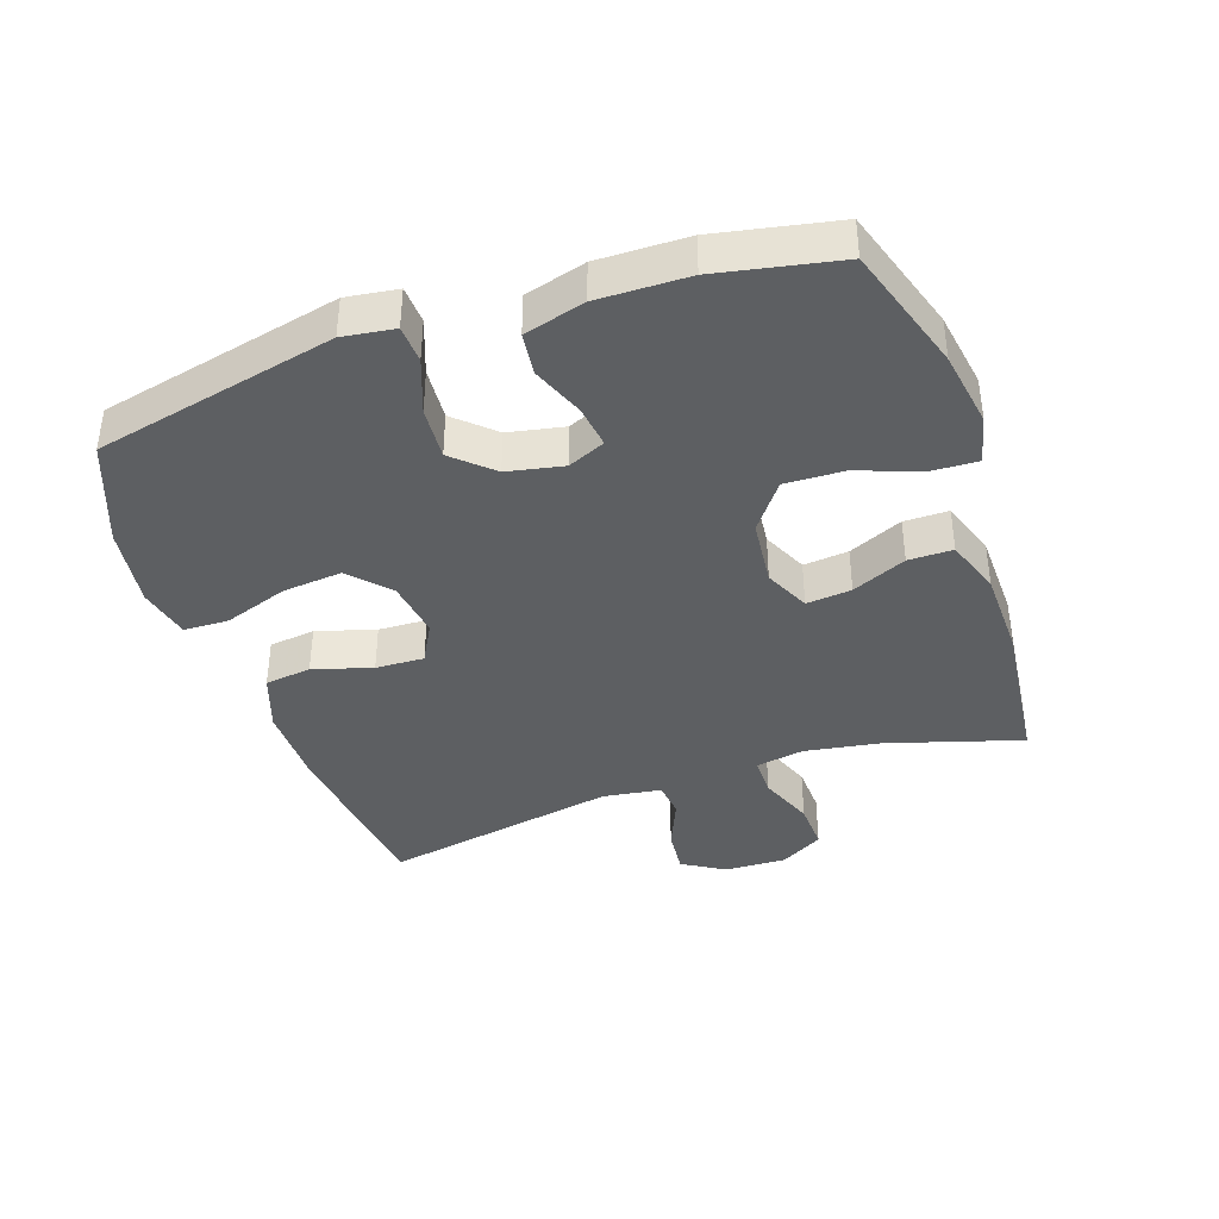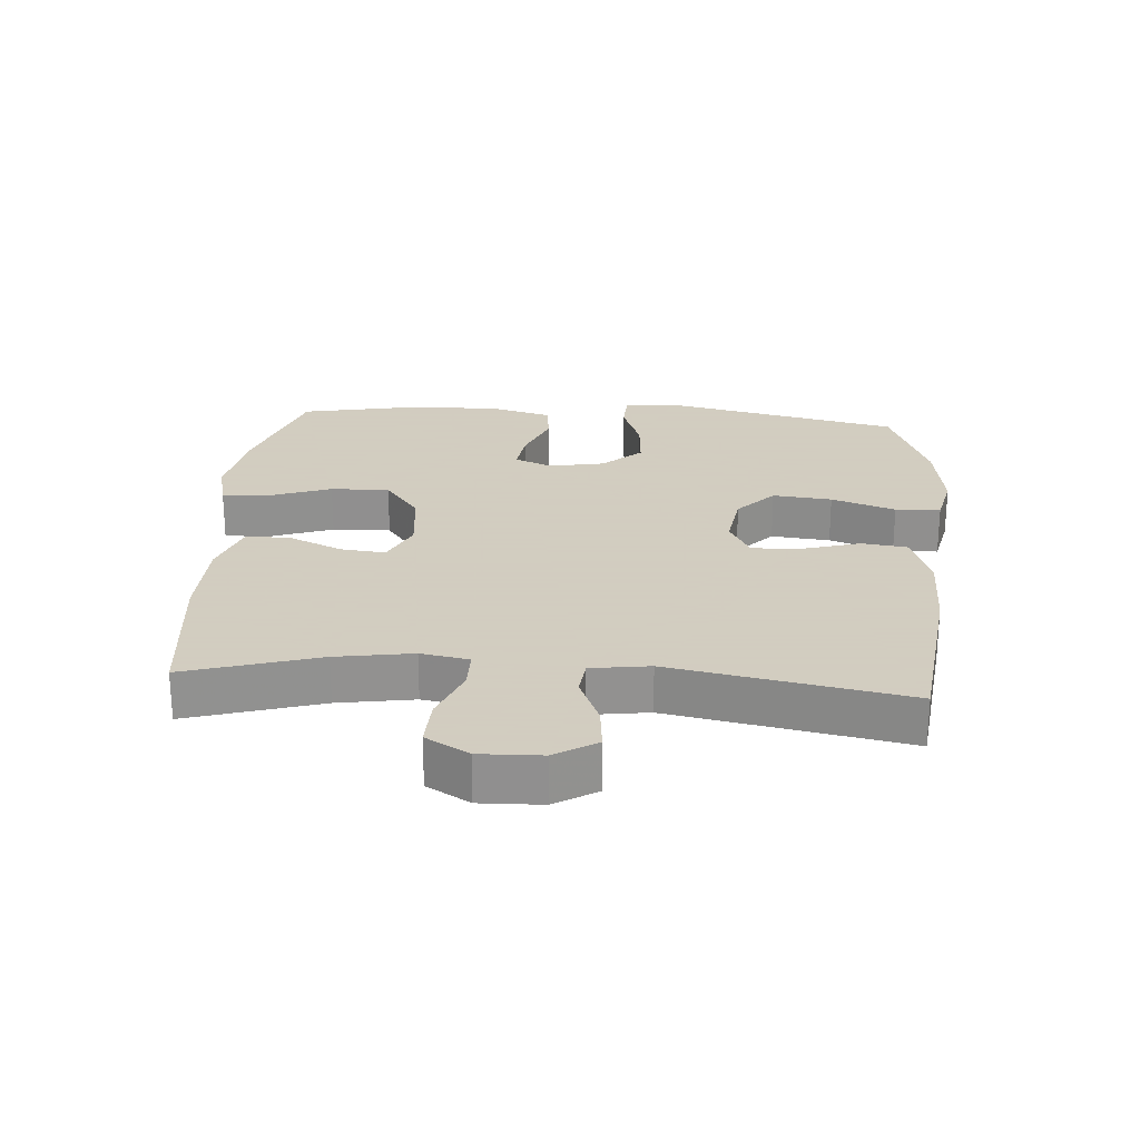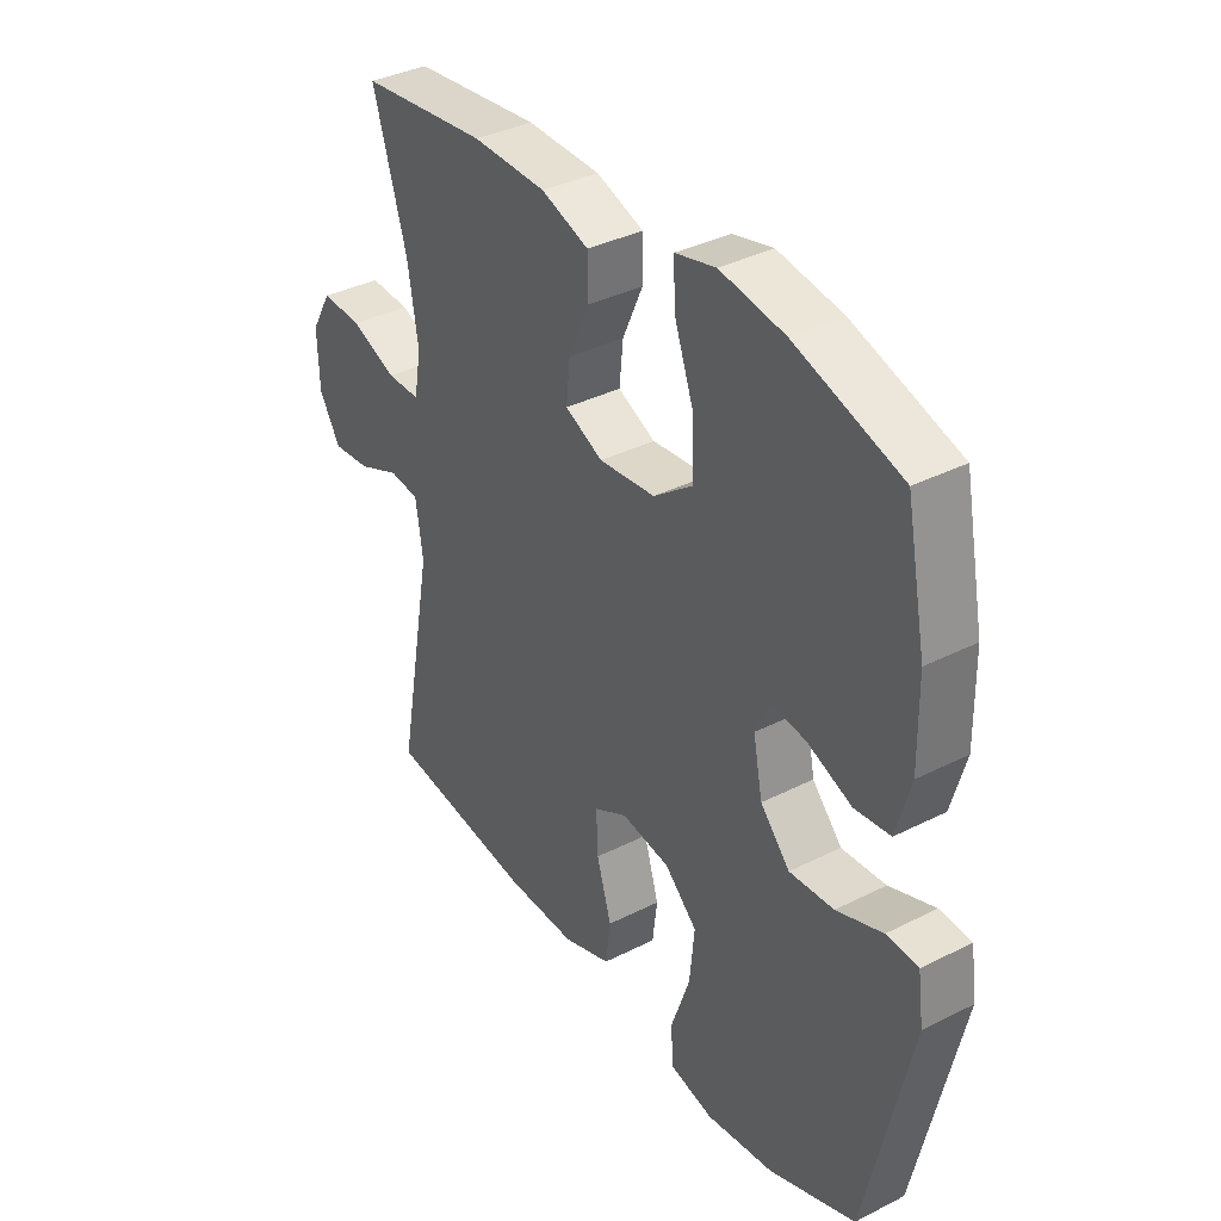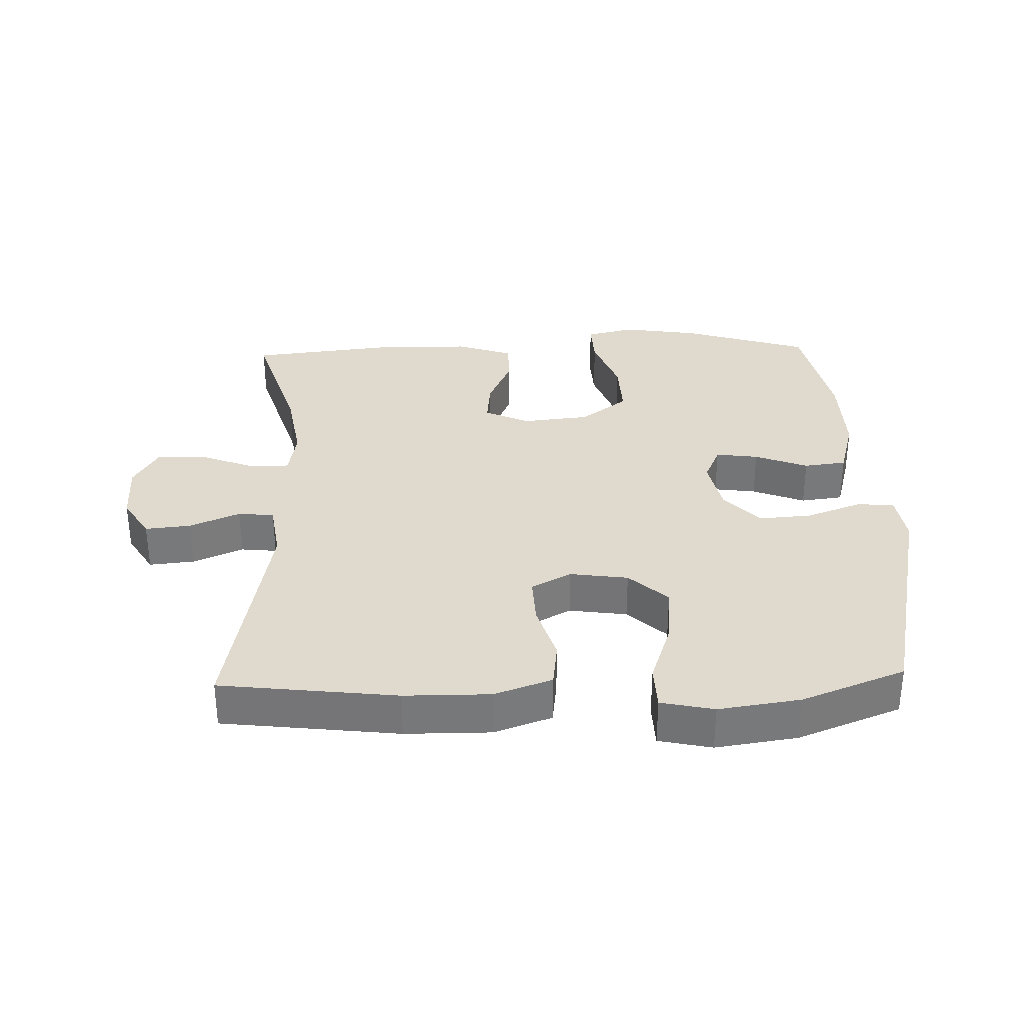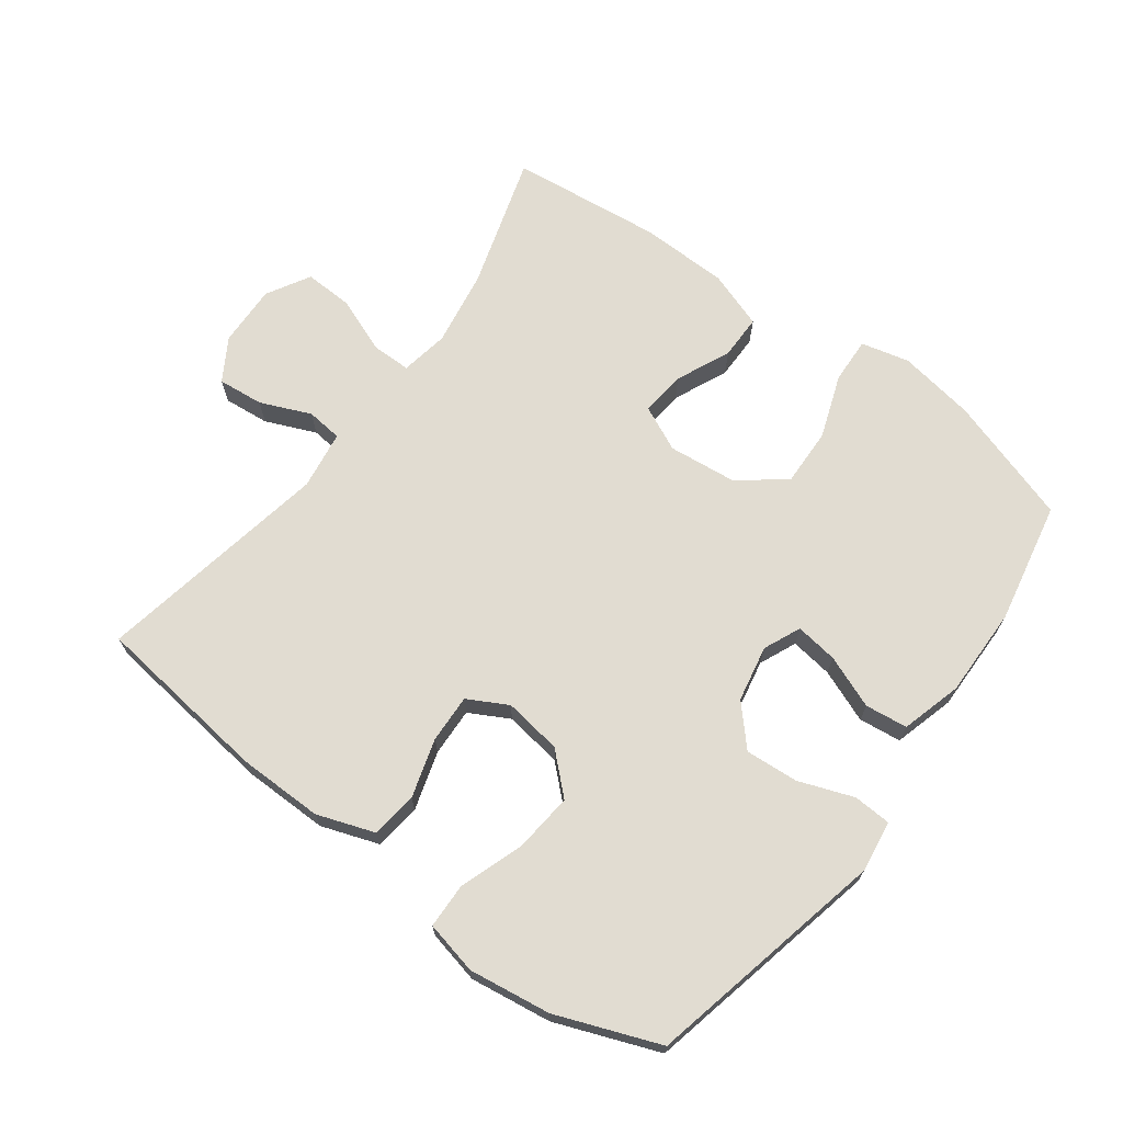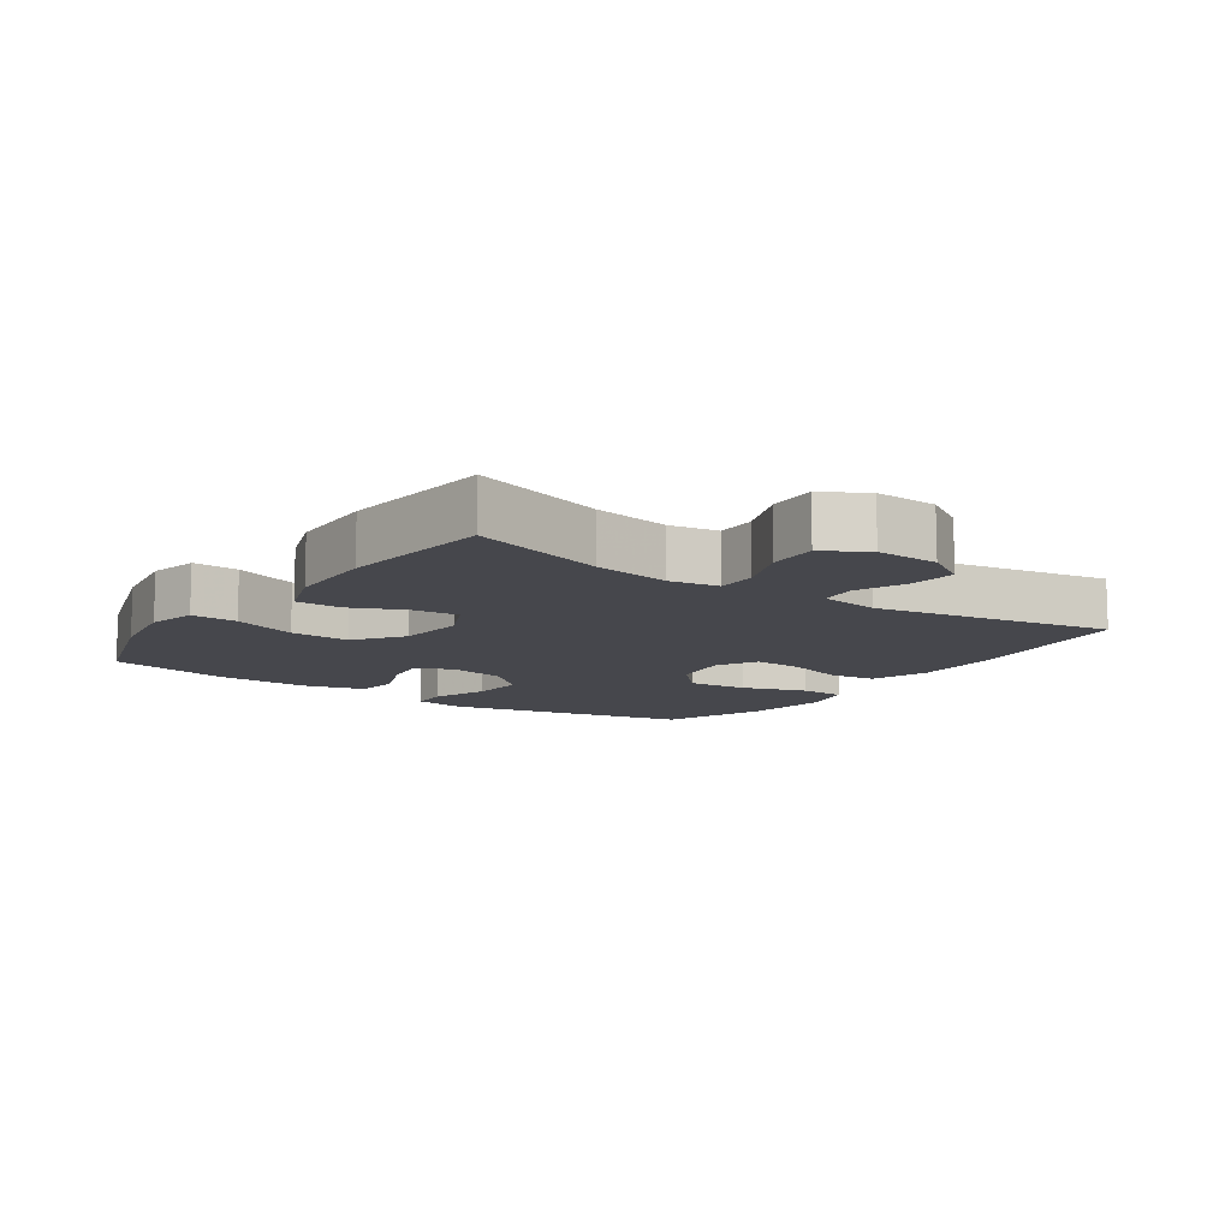
<metadata>
{"format":"obj","ext":"obj","renderer":"f3d","projection":"perspective","resolution":1024,"background":"white","views":[{"elev":-39.6,"azim":-71.1,"up":"+Y"},{"elev":24.3,"azim":94.3,"up":"+Y"},{"elev":36.5,"azim":-123.4,"up":"+Z"},{"elev":32.8,"azim":178.1,"up":"+Y"},{"elev":69.1,"azim":-143.4,"up":"+Y"},{"elev":-11.0,"azim":55.2,"up":"+Y"}]}
</metadata>
<code>
v -0.5 0.07 -0.5
v -0.582 0.07 -0.131
v -0.571 0.07 -0.052
v -0.513 0.07 -0.049
v -0.429 0.07 -0.08
v -0.348 0.07 -0.086
v -0.294 0.07 -0.027
v -0.277 0.07 0.059
v -0.302 0.07 0.116
v -0.367 0.07 0.107
v -0.448 0.07 0.075
v -0.513 0.07 0.083
v -0.539 0.07 0.176
v -0.537 0.07 0.314
v -0.5 0.07 0.5
v -0.306 0.07 0.562
v -0.188 0.07 0.581
v -0.114 0.07 0.563
v -0.117 0.07 0.493
v -0.152 0.07 0.396
v -0.155 0.07 0.306
v -0.083 0.07 0.252
v 0.02 0.07 0.241
v 0.089 0.07 0.273
v 0.082 0.07 0.342
v 0.045 0.07 0.425
v 0.045 0.07 0.493
v 0.132 0.07 0.523
v 0.267 0.07 0.526
v 0.5 0.07 0.5
v 0.438 0.07 0.296
v 0.419 0.07 0.179
v 0.432 0.07 0.105
v 0.493 0.07 0.105
v 0.577 0.07 0.138
v 0.652 0.07 0.141
v 0.69 0.07 0.075
v 0.687 0.07 -0.02
v 0.648 0.07 -0.084
v 0.578 0.07 -0.077
v 0.501 0.07 -0.044
v 0.446 0.07 -0.05
v 0.433 0.07 -0.14
v 0.5 0.07 -0.5
v 0.23 0.07 -0.533
v 0.099 0.07 -0.534
v 0.011 0.07 -0.503
v 0.002 0.07 -0.432
v 0.029 0.07 -0.342
v 0.032 0.07 -0.268
v -0.029 0.07 -0.235
v -0.118 0.07 -0.248
v -0.177 0.07 -0.303
v -0.168 0.07 -0.394
v -0.134 0.07 -0.492
v -0.136 0.07 -0.561
v -0.217 0.07 -0.579
v -0.342 0.07 -0.561
v -0.5 0 -0.5
v -0.582 0 -0.131
v -0.571 0 -0.052
v -0.513 0 -0.049
v -0.429 0 -0.08
v -0.348 0 -0.086
v -0.294 0 -0.027
v -0.277 0 0.059
v -0.302 0 0.116
v -0.367 0 0.107
v -0.448 0 0.075
v -0.513 0 0.083
v -0.539 0 0.176
v -0.537 0 0.314
v -0.5 0 0.5
v -0.306 0 0.562
v -0.188 0 0.581
v -0.114 0 0.563
v -0.117 0 0.493
v -0.152 0 0.396
v -0.155 0 0.306
v -0.083 0 0.252
v 0.02 0 0.241
v 0.089 0 0.273
v 0.082 0 0.342
v 0.045 0 0.425
v 0.045 0 0.493
v 0.132 0 0.523
v 0.267 0 0.526
v 0.5 0 0.5
v 0.438 0 0.296
v 0.419 0 0.179
v 0.432 0 0.105
v 0.493 0 0.105
v 0.577 0 0.138
v 0.652 0 0.141
v 0.69 0 0.075
v 0.687 0 -0.02
v 0.648 0 -0.084
v 0.578 0 -0.077
v 0.501 0 -0.044
v 0.446 0 -0.05
v 0.433 0 -0.14
v 0.5 0 -0.5
v 0.23 0 -0.533
v 0.099 0 -0.534
v 0.011 0 -0.503
v 0.002 0 -0.432
v 0.029 0 -0.342
v 0.032 0 -0.268
v -0.029 0 -0.235
v -0.118 0 -0.248
v -0.177 0 -0.303
v -0.168 0 -0.394
v -0.134 0 -0.492
v -0.136 0 -0.561
v -0.217 0 -0.579
v -0.342 0 -0.561
f 3 4 5
f 2 3 5
f 1 2 5
f 58 1 5
f 57 58 5
f 56 57 5
f 55 56 5
f 54 55 5
f 53 54 5 6
f 52 53 6 7
f 51 52 7 8
f 50 51 8 9
f 47 48 49
f 46 47 49
f 45 46 49
f 44 45 49
f 43 44 49
f 42 43 49 50
f 39 40 41
f 38 39 41
f 37 38 41
f 36 37 41
f 35 36 41
f 34 35 41
f 33 34 41 42
f 42 50 9
f 33 42 9
f 32 33 9
f 29 30 31
f 28 29 31
f 27 28 31
f 26 27 31
f 25 26 31
f 24 25 31 32
f 18 19 20
f 17 18 20
f 16 17 20
f 15 16 20
f 14 15 20
f 13 14 20
f 12 13 20
f 11 12 20
f 10 11 20
f 9 10 20 21
f 23 24 32
f 22 23 32 9
f 9 21 22
f 63 62 61
f 63 61 60
f 63 60 59
f 63 59 116
f 63 116 115
f 63 115 114
f 63 114 113
f 63 113 112
f 64 63 112 111
f 65 64 111 110
f 66 65 110 109
f 67 66 109 108
f 107 106 105
f 107 105 104
f 107 104 103
f 107 103 102
f 107 102 101
f 108 107 101 100
f 99 98 97
f 99 97 96
f 99 96 95
f 99 95 94
f 99 94 93
f 99 93 92
f 100 99 92 91
f 67 108 100
f 67 100 91
f 67 91 90
f 89 88 87
f 89 87 86
f 89 86 85
f 89 85 84
f 89 84 83
f 90 89 83 82
f 78 77 76
f 78 76 75
f 78 75 74
f 78 74 73
f 78 73 72
f 78 72 71
f 78 71 70
f 78 70 69
f 78 69 68
f 79 78 68 67
f 90 82 81
f 67 90 81 80
f 80 79 67
f 1 59 60 2
f 2 60 61 3
f 3 61 62 4
f 4 62 63 5
f 5 63 64 6
f 6 64 65 7
f 7 65 66 8
f 8 66 67 9
f 9 67 68 10
f 10 68 69 11
f 11 69 70 12
f 12 70 71 13
f 13 71 72 14
f 14 72 73 15
f 15 73 74 16
f 16 74 75 17
f 17 75 76 18
f 18 76 77 19
f 19 77 78 20
f 20 78 79 21
f 21 79 80 22
f 22 80 81 23
f 23 81 82 24
f 24 82 83 25
f 25 83 84 26
f 26 84 85 27
f 27 85 86 28
f 28 86 87 29
f 29 87 88 30
f 30 88 89 31
f 31 89 90 32
f 32 90 91 33
f 33 91 92 34
f 34 92 93 35
f 35 93 94 36
f 36 94 95 37
f 37 95 96 38
f 38 96 97 39
f 39 97 98 40
f 40 98 99 41
f 41 99 100 42
f 42 100 101 43
f 43 101 102 44
f 44 102 103 45
f 45 103 104 46
f 46 104 105 47
f 47 105 106 48
f 48 106 107 49
f 49 107 108 50
f 50 108 109 51
f 51 109 110 52
f 52 110 111 53
f 53 111 112 54
f 54 112 113 55
f 55 113 114 56
f 56 114 115 57
f 57 115 116 58
f 58 116 59 1

</code>
